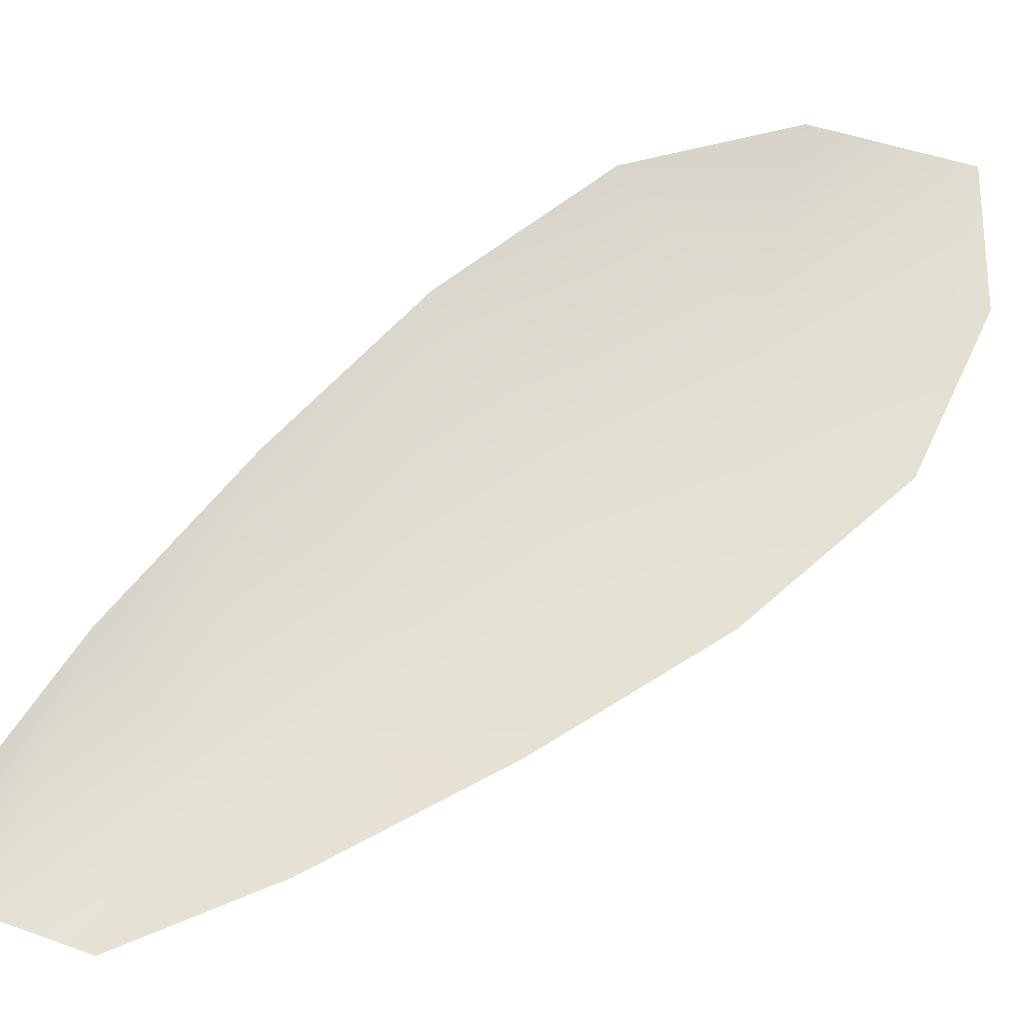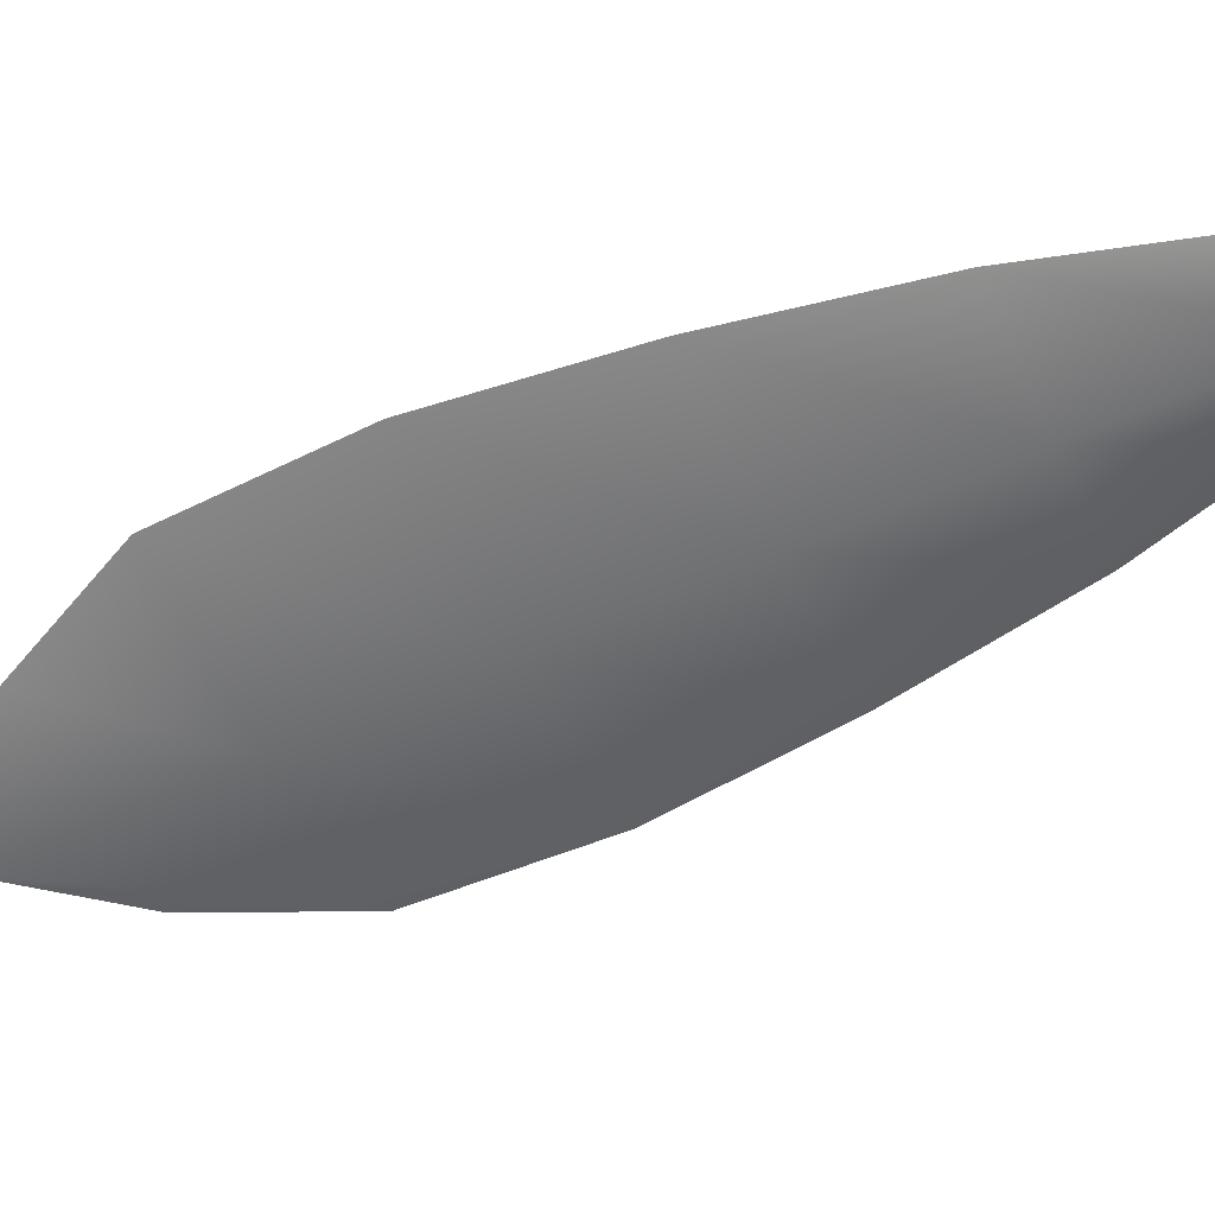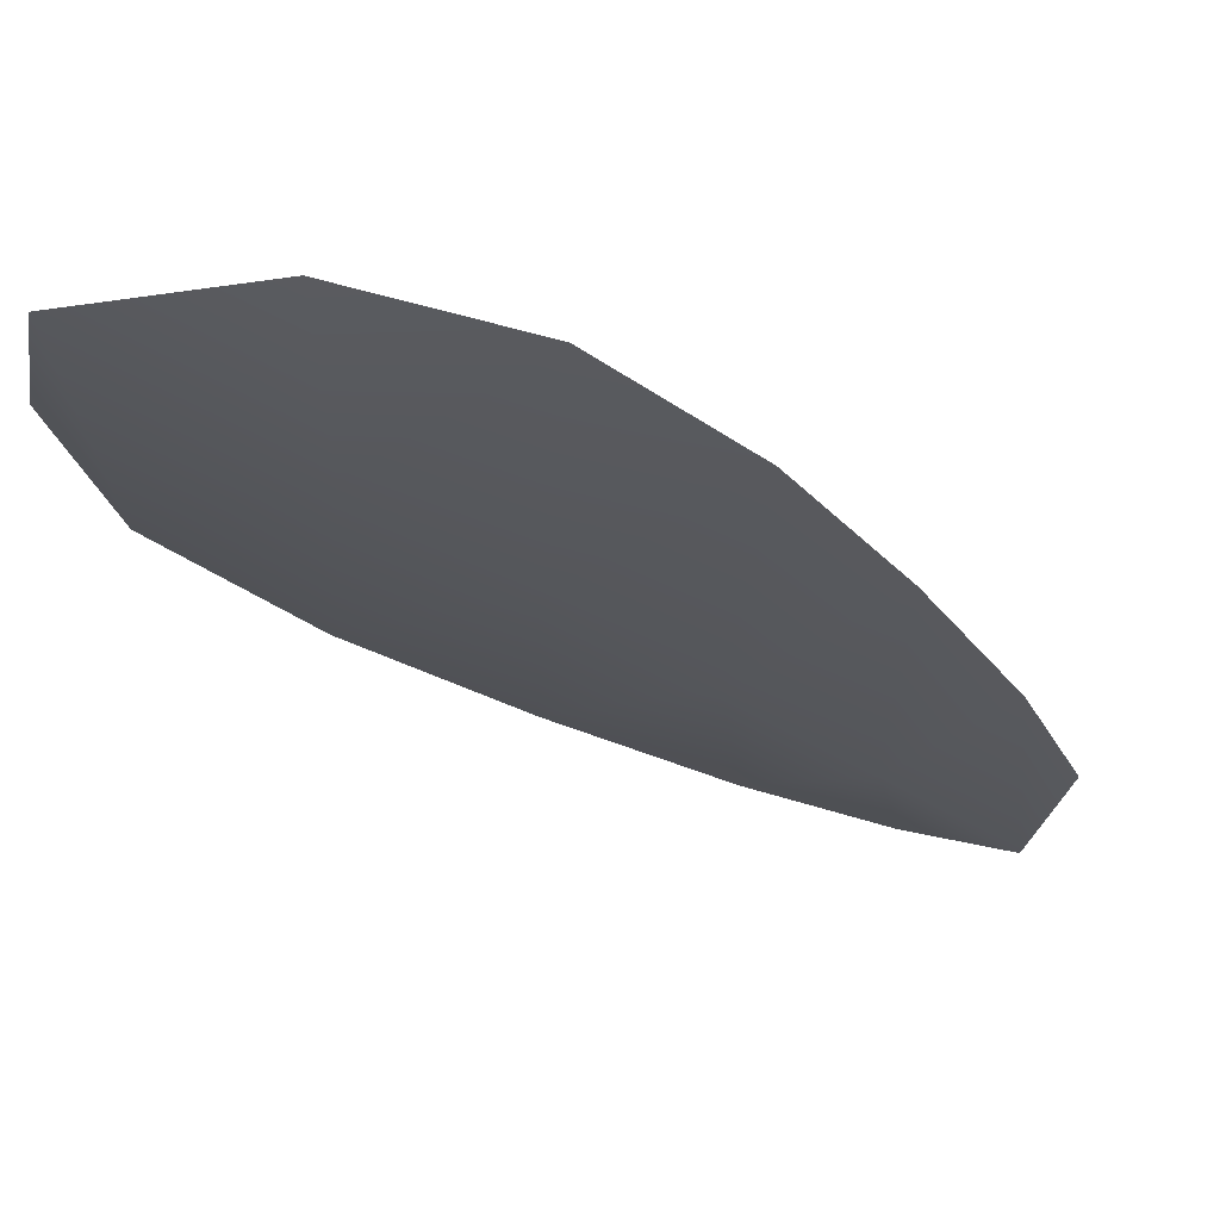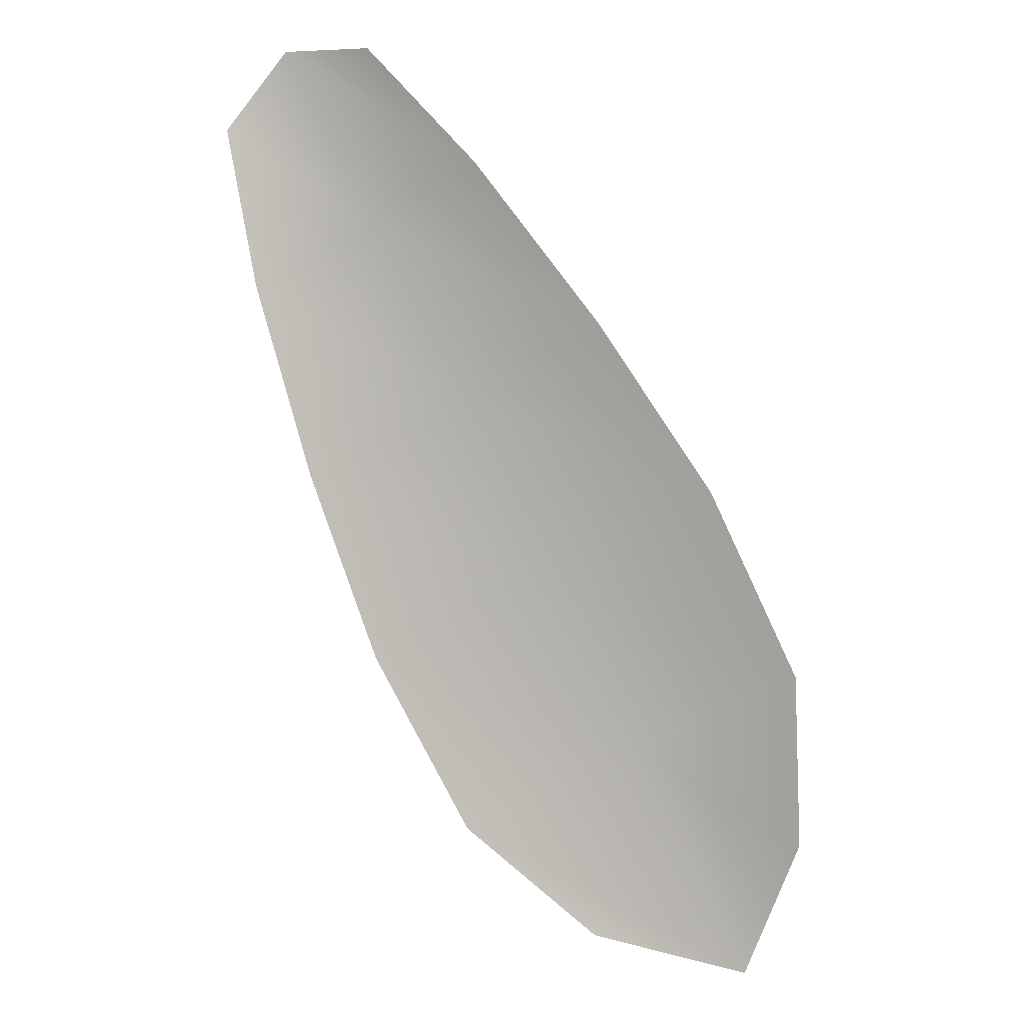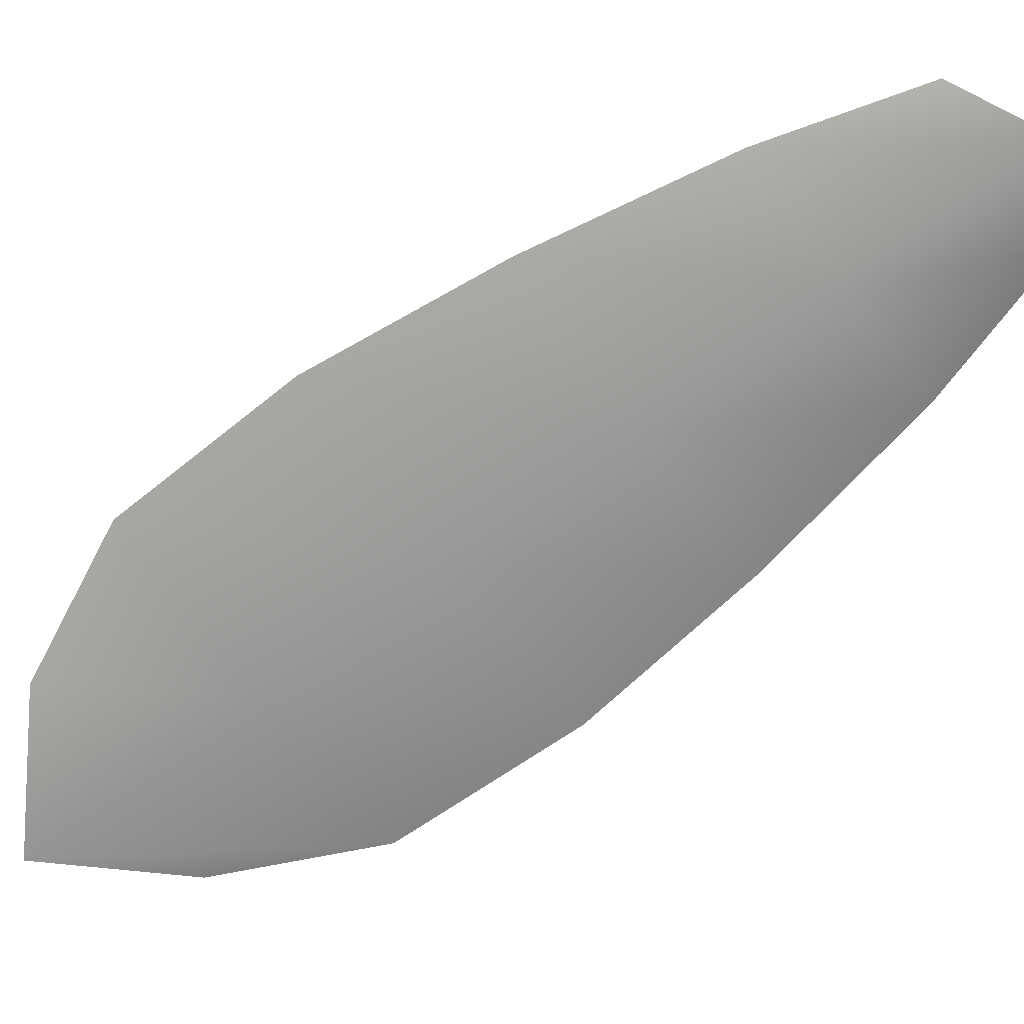
<metadata>
{"format":"obj","ext":"obj","renderer":"f3d","projection":"perspective","resolution":1024,"background":"white","views":[{"elev":67.6,"azim":-101.9,"up":"+Z"},{"elev":-54.7,"azim":143.1,"up":"+Z"},{"elev":-26.5,"azim":66.3,"up":"+Z"},{"elev":6.3,"azim":14.5,"up":"+Y"},{"elev":-68.6,"azim":154.3,"up":"+Z"}]}
</metadata>
<code>
o feather_flight_tertiary_075
v 0.1943 0.1406 0.02718
v 0.1919 0.1394 0.02718
v 0.2011 0.1285 0.02718
v 0.1979 0.1269 0.02718
v 0.1928 0.1407 0.02675
v 0.2002 0.1263 0.02675
v 0.196 0.1389 0.02718
v 0.1979 0.1364 0.02718
v 0.1997 0.1339 0.02718
v 0.201 0.1311 0.02718
v 0.1958 0.1284 0.02718
v 0.1943 0.1311 0.02718
v 0.1933 0.134 0.02718
v 0.1924 0.137 0.02718
v 0.1942 0.1379 0.02675
v 0.1956 0.1352 0.02675
v 0.197 0.1325 0.02675
v 0.1984 0.1298 0.02675
f 18 10 3 6
f 11 18 6 4
f 5 1 7 15
f 15 7 8 16
f 16 8 9 17
f 17 9 10 18
f 2 5 15 14
f 14 15 16 13
f 13 16 17 12
f 12 17 18 11

</code>
